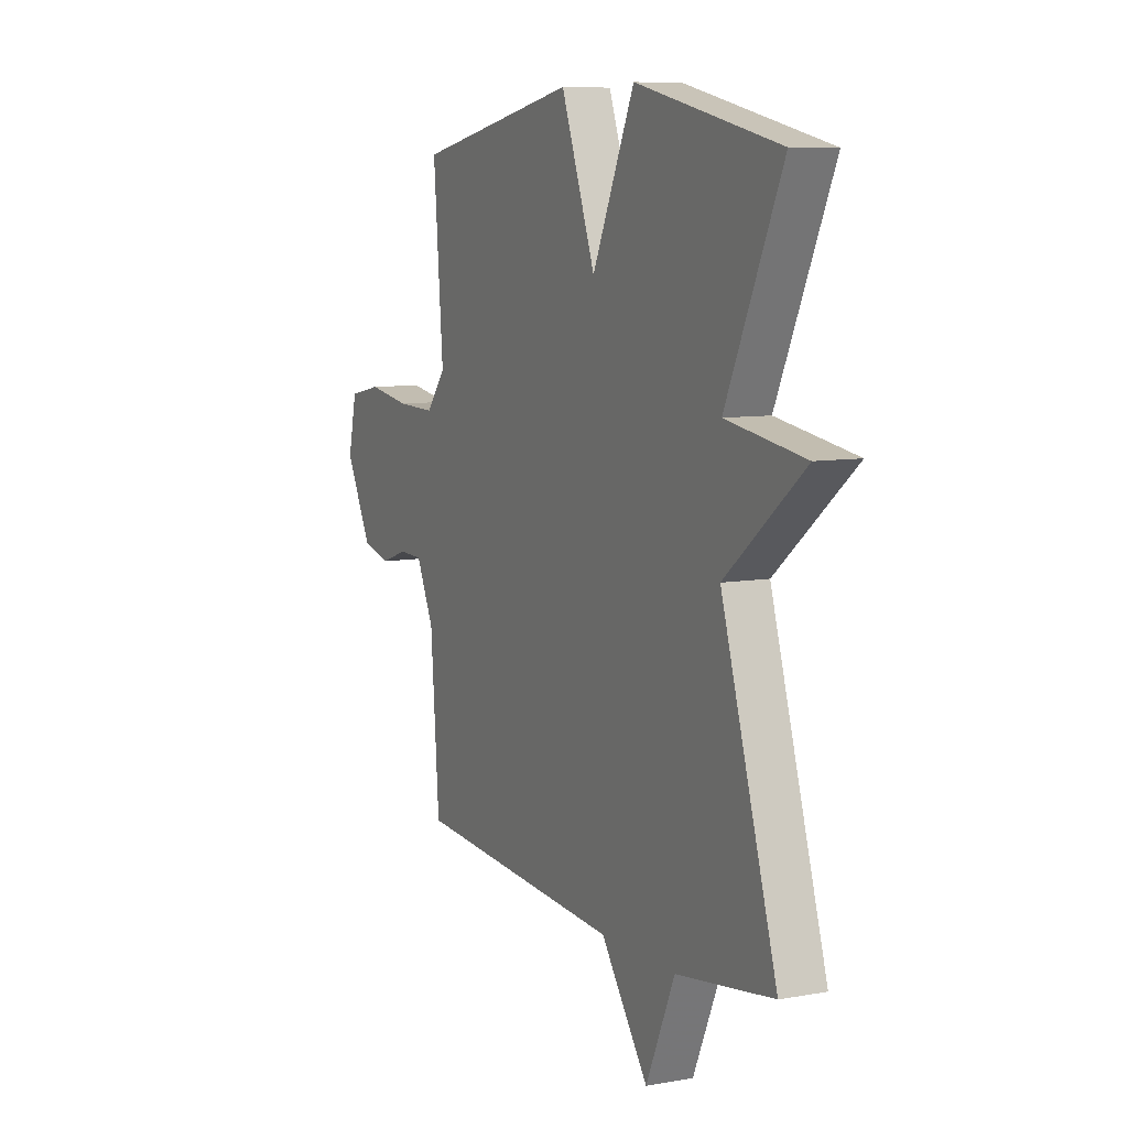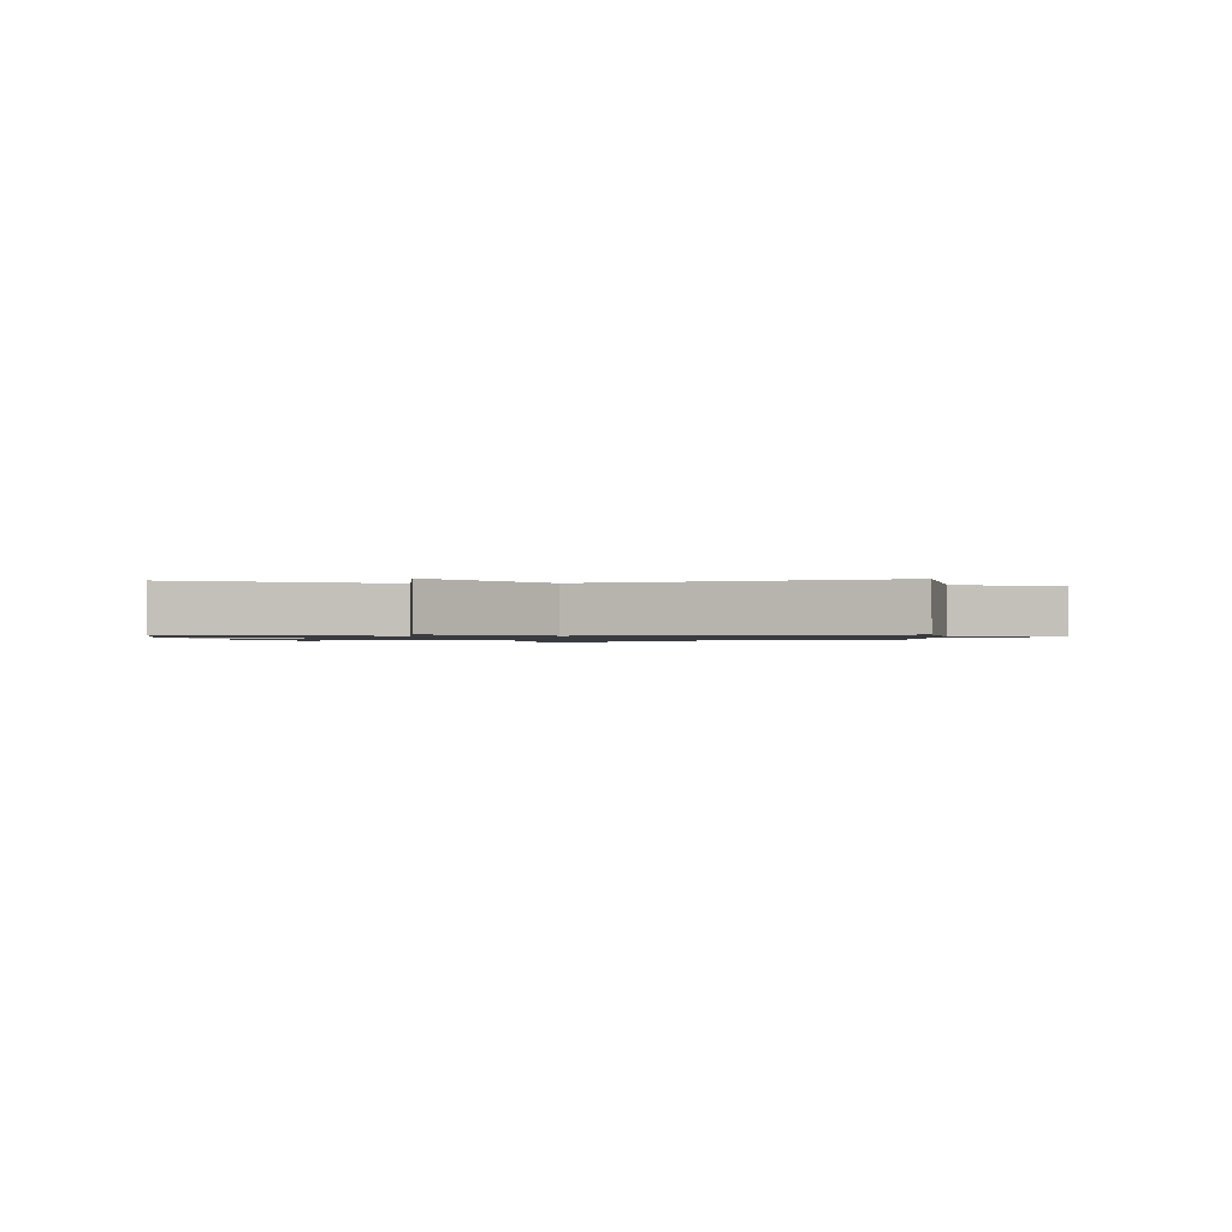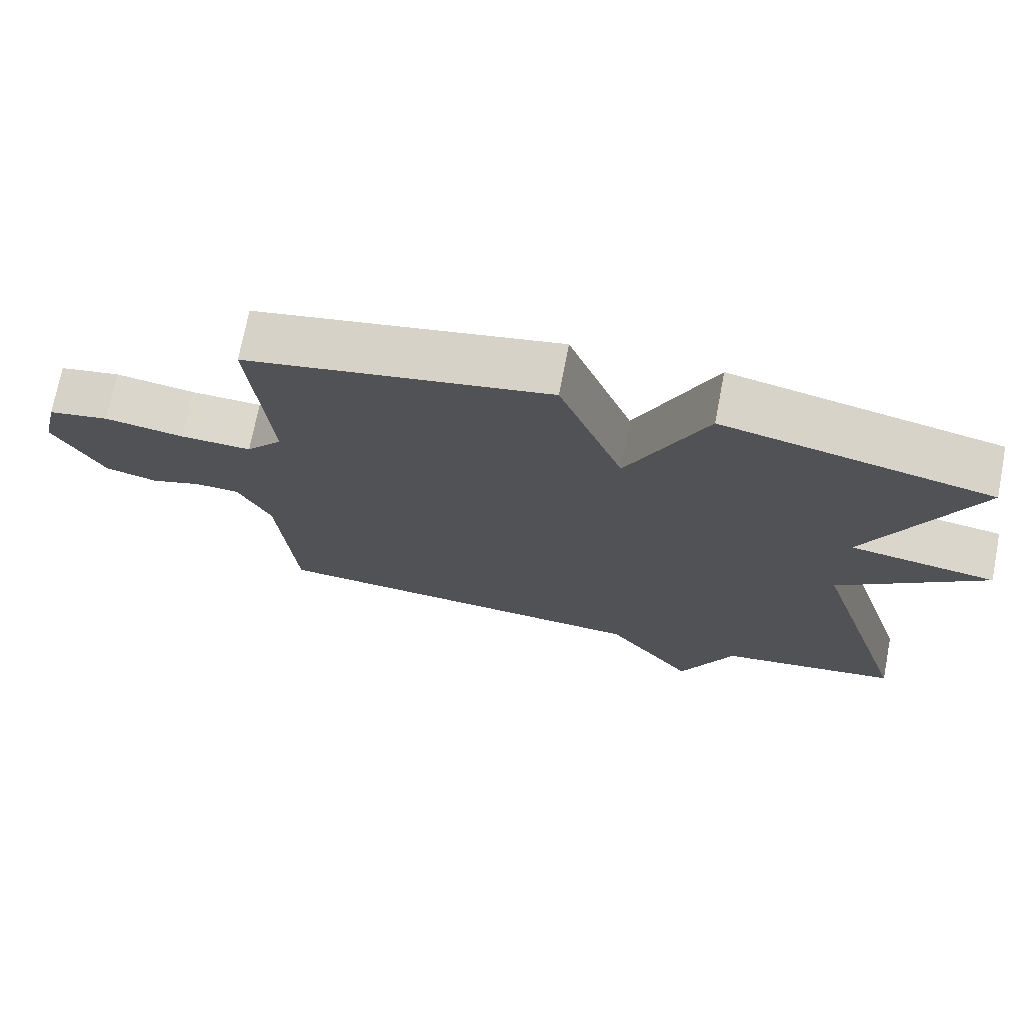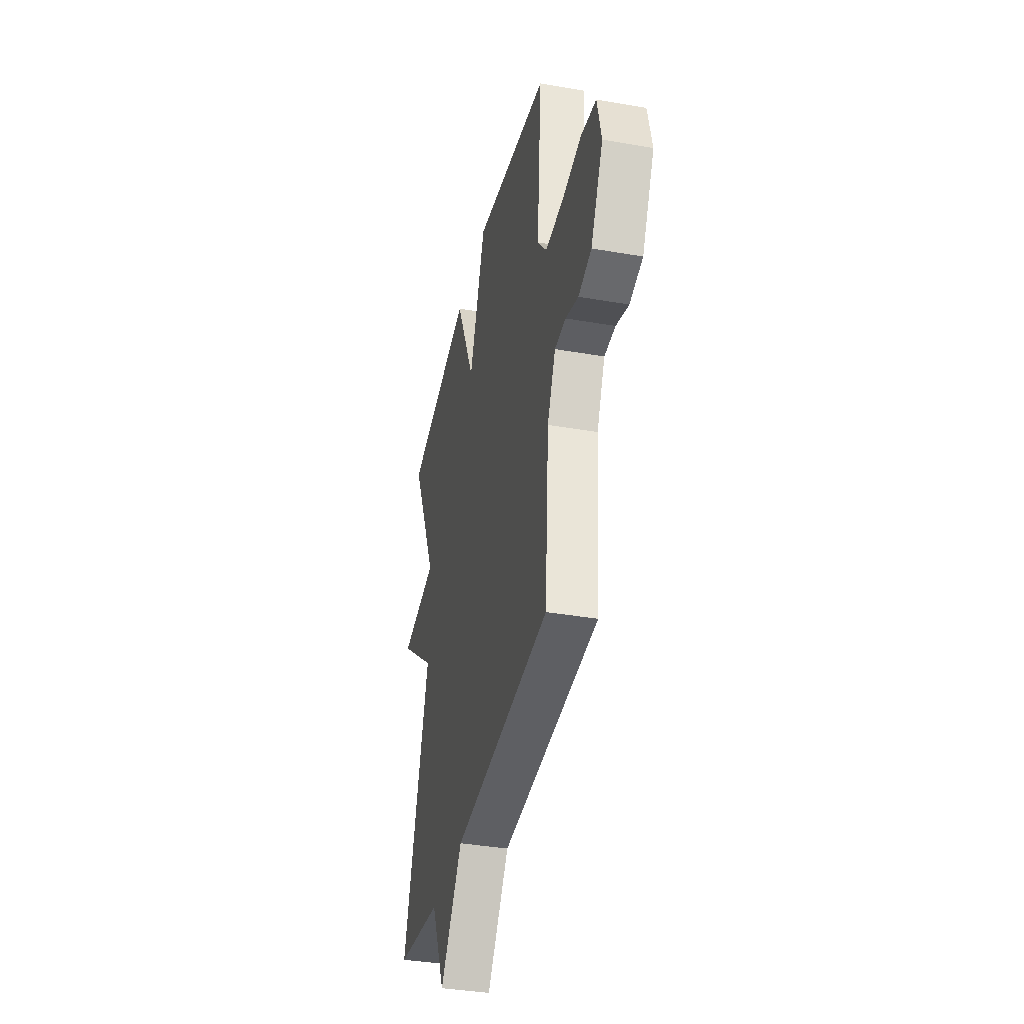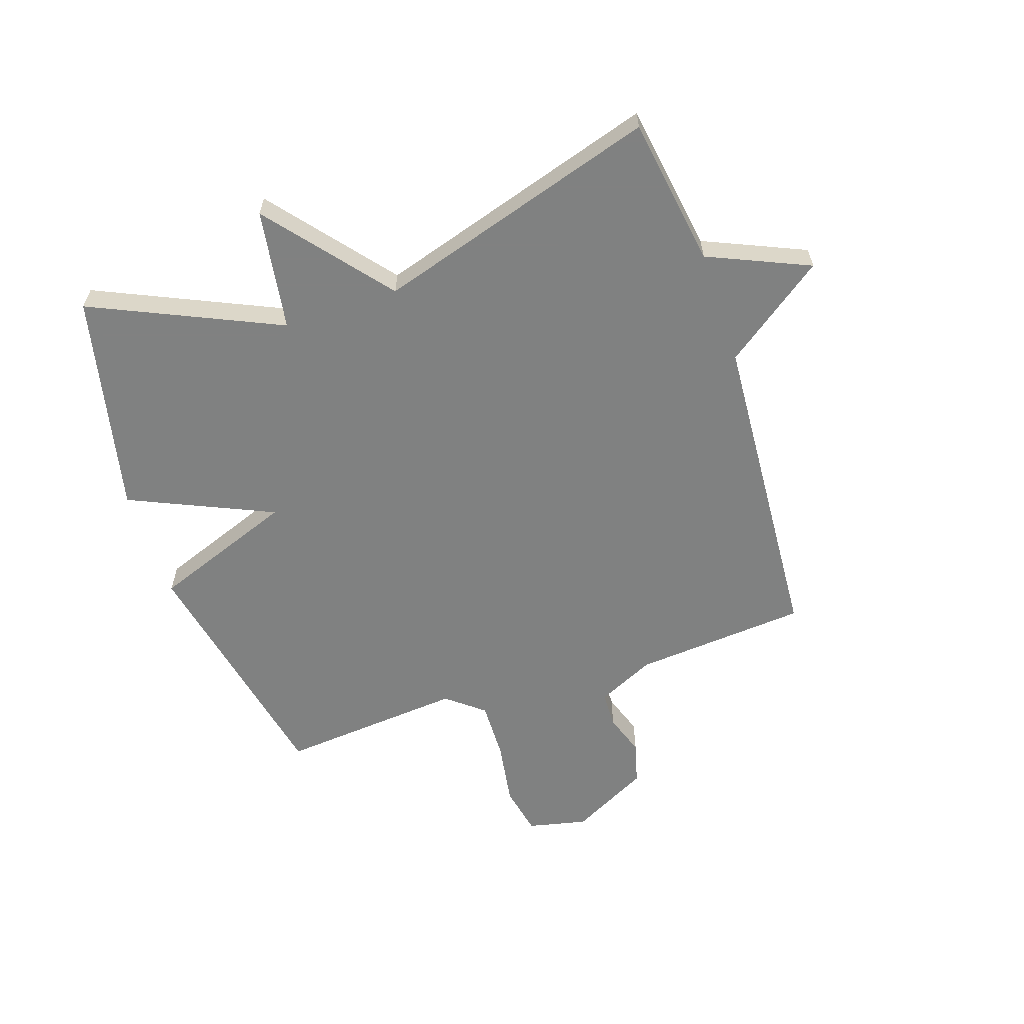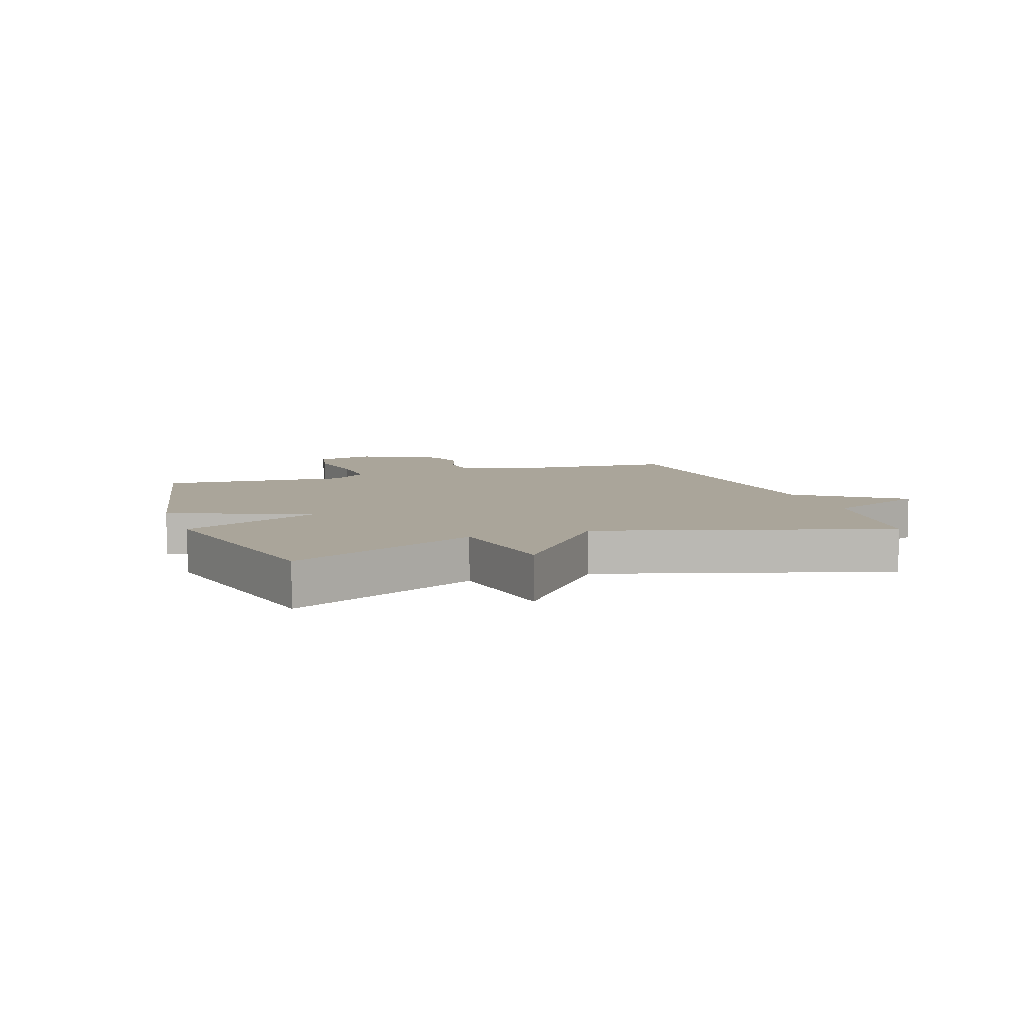
<metadata>
{"format":"obj","ext":"obj","renderer":"f3d","projection":"perspective","resolution":1024,"background":"white","views":[{"elev":8.2,"azim":63.6,"up":"+Z"},{"elev":-1.0,"azim":93.6,"up":"+Y"},{"elev":72.7,"azim":10.9,"up":"+Z"},{"elev":-37.5,"azim":-102.6,"up":"+Z"},{"elev":-60.3,"azim":108.7,"up":"+Y"},{"elev":7.7,"azim":70.8,"up":"+Y"}]}
</metadata>
<code>
v 0.5 0.07 -0.5
v 0.246 0.07 -0.538
v 0.17 0.07 -0.71
v 0.046 0.07 -0.538
v -0.5 0.07 -0.5
v -0.523 0.07 -0.204
v -0.569 0.07 -0.106
v -0.631 0.07 -0.104
v -0.702 0.07 -0.128
v -0.775 0.07 -0.108
v -0.844 0.07 0.025
v -0.821 0.07 0.126
v -0.736 0.07 0.143
v -0.625 0.07 0.125
v -0.525 0.07 0.122
v -0.474 0.07 0.185
v -0.5 0.07 0.5
v -0.075 0.07 0.585
v 0.015 0.07 0.341
v 0.125 0.07 0.585
v 0.5 0.07 0.5
v 0.354 0.07 0.181
v 0.56 0.07 0.148
v 0.354 0.07 -0.019
v 0.5 0 -0.5
v 0.246 0 -0.538
v 0.17 0 -0.71
v 0.046 0 -0.538
v -0.5 0 -0.5
v -0.523 0 -0.204
v -0.569 0 -0.106
v -0.631 0 -0.104
v -0.702 0 -0.128
v -0.775 0 -0.108
v -0.844 0 0.025
v -0.821 0 0.126
v -0.736 0 0.143
v -0.625 0 0.125
v -0.525 0 0.122
v -0.474 0 0.185
v -0.5 0 0.5
v -0.075 0 0.585
v 0.015 0 0.341
v 0.125 0 0.585
v 0.5 0 0.5
v 0.354 0 0.181
v 0.56 0 0.148
v 0.354 0 -0.019
f 22 23 24
f 19 20 21 22
f 19 22 24
f 16 17 18 19
f 24 1 2
f 19 24 2
f 16 19 2
f 15 16 2
f 12 13 14
f 11 12 14
f 10 11 14
f 9 10 14
f 8 9 14
f 7 8 14 15
f 6 7 15 2
f 4 5 6 2
f 2 3 4
f 48 47 46
f 46 45 44 43
f 48 46 43
f 43 42 41 40
f 26 25 48
f 26 48 43
f 26 43 40
f 26 40 39
f 38 37 36
f 38 36 35
f 38 35 34
f 38 34 33
f 38 33 32
f 39 38 32 31
f 26 39 31 30
f 26 30 29 28
f 28 27 26
f 1 25 26 2
f 2 26 27 3
f 3 27 28 4
f 4 28 29 5
f 5 29 30 6
f 6 30 31 7
f 7 31 32 8
f 8 32 33 9
f 9 33 34 10
f 10 34 35 11
f 11 35 36 12
f 12 36 37 13
f 13 37 38 14
f 14 38 39 15
f 15 39 40 16
f 16 40 41 17
f 17 41 42 18
f 18 42 43 19
f 19 43 44 20
f 20 44 45 21
f 21 45 46 22
f 22 46 47 23
f 23 47 48 24
f 24 48 25 1

</code>
